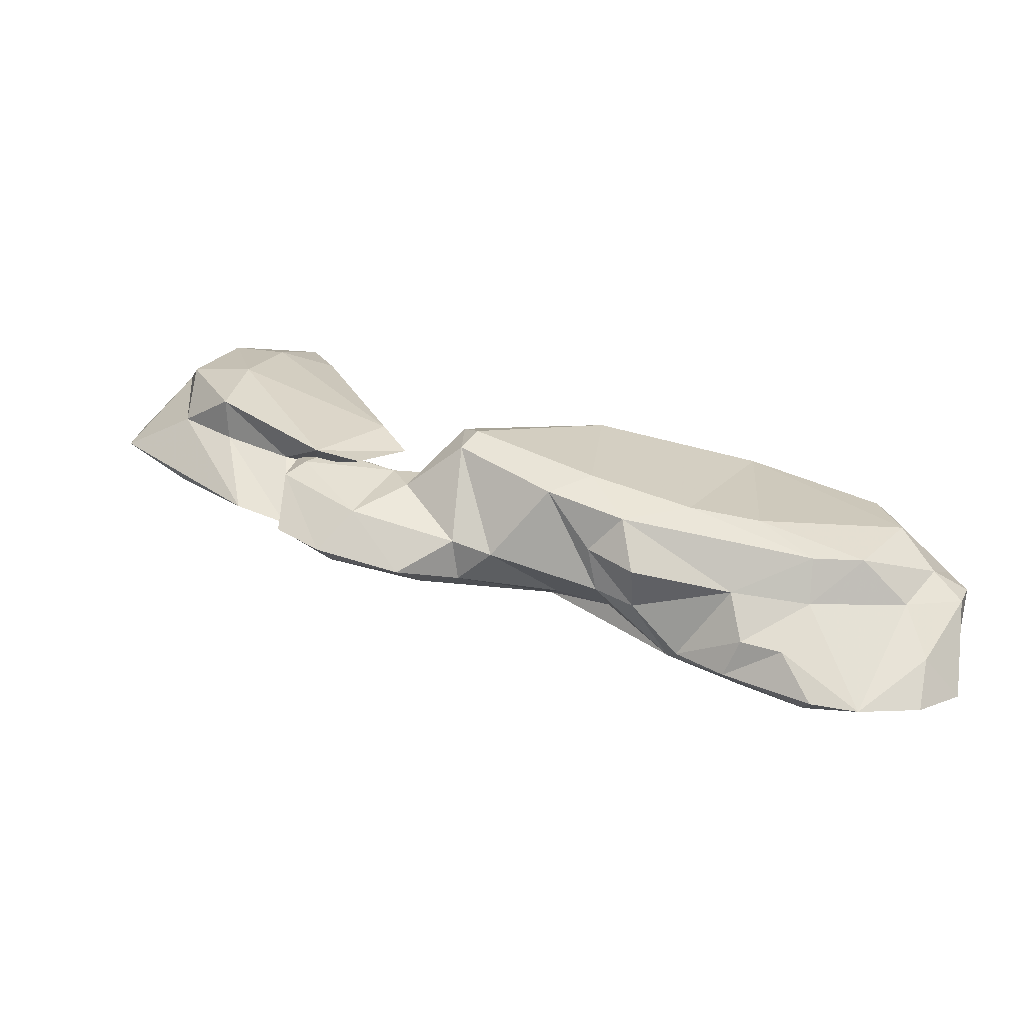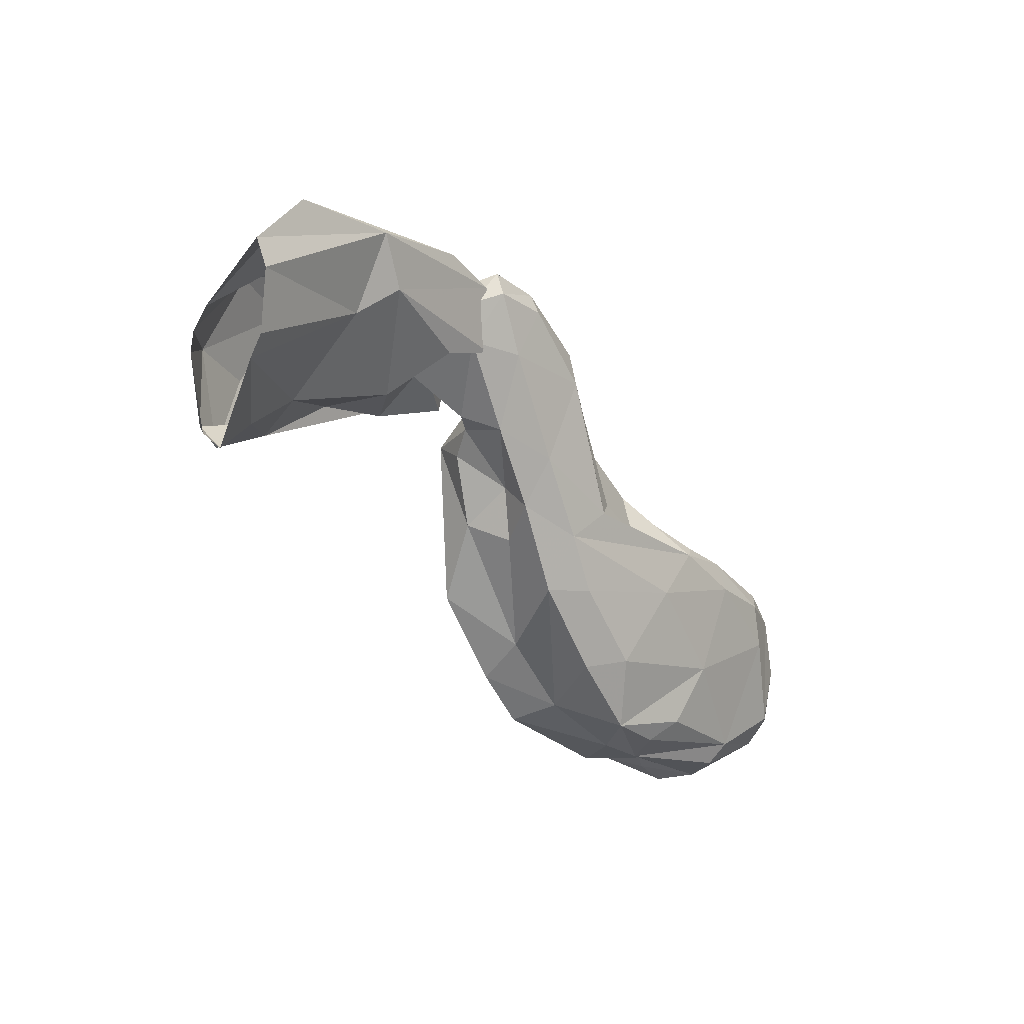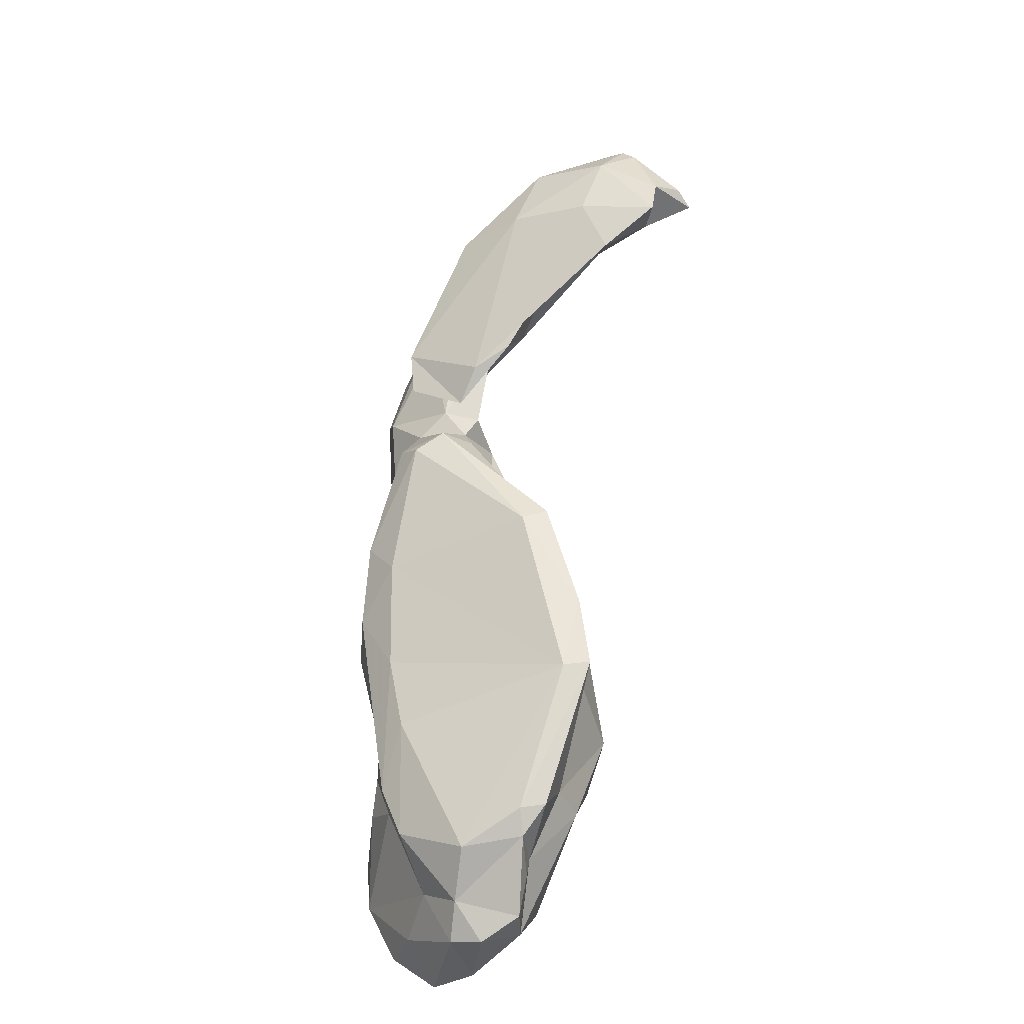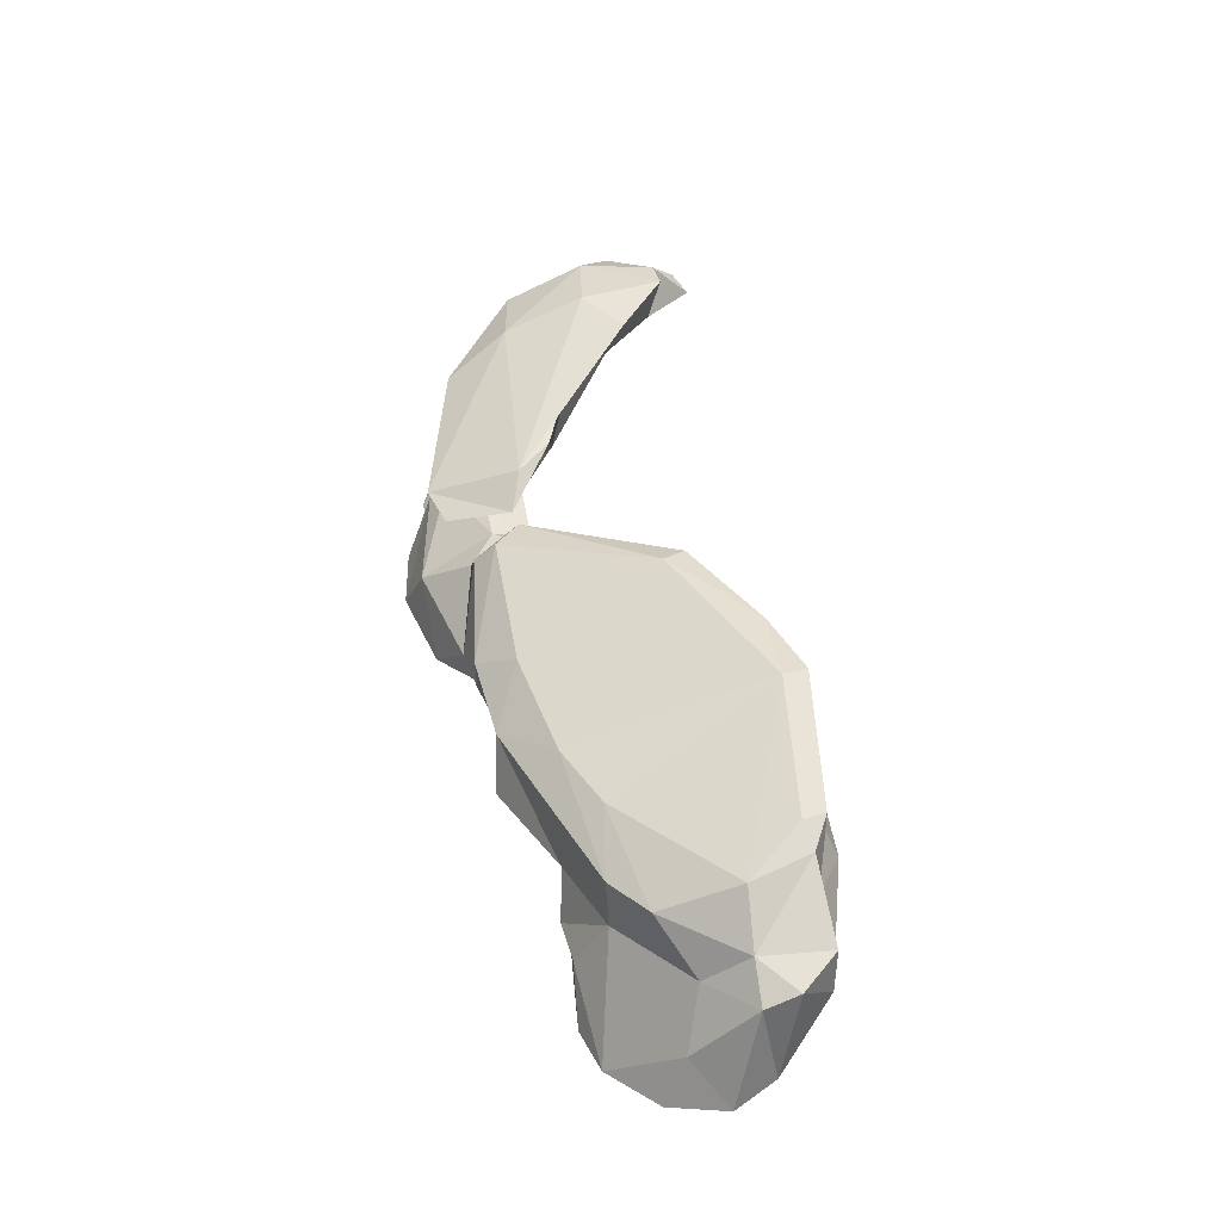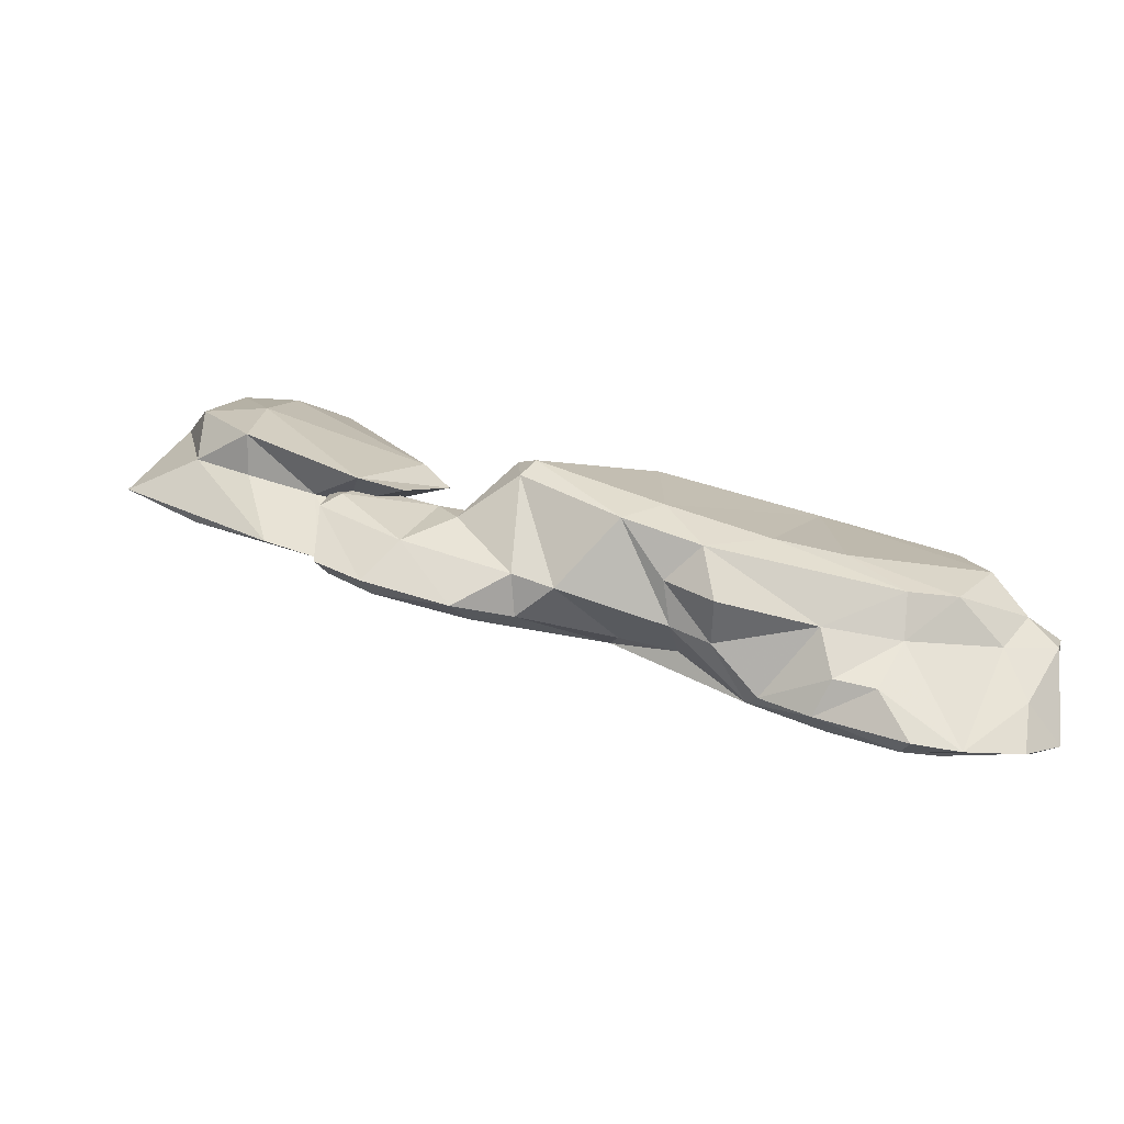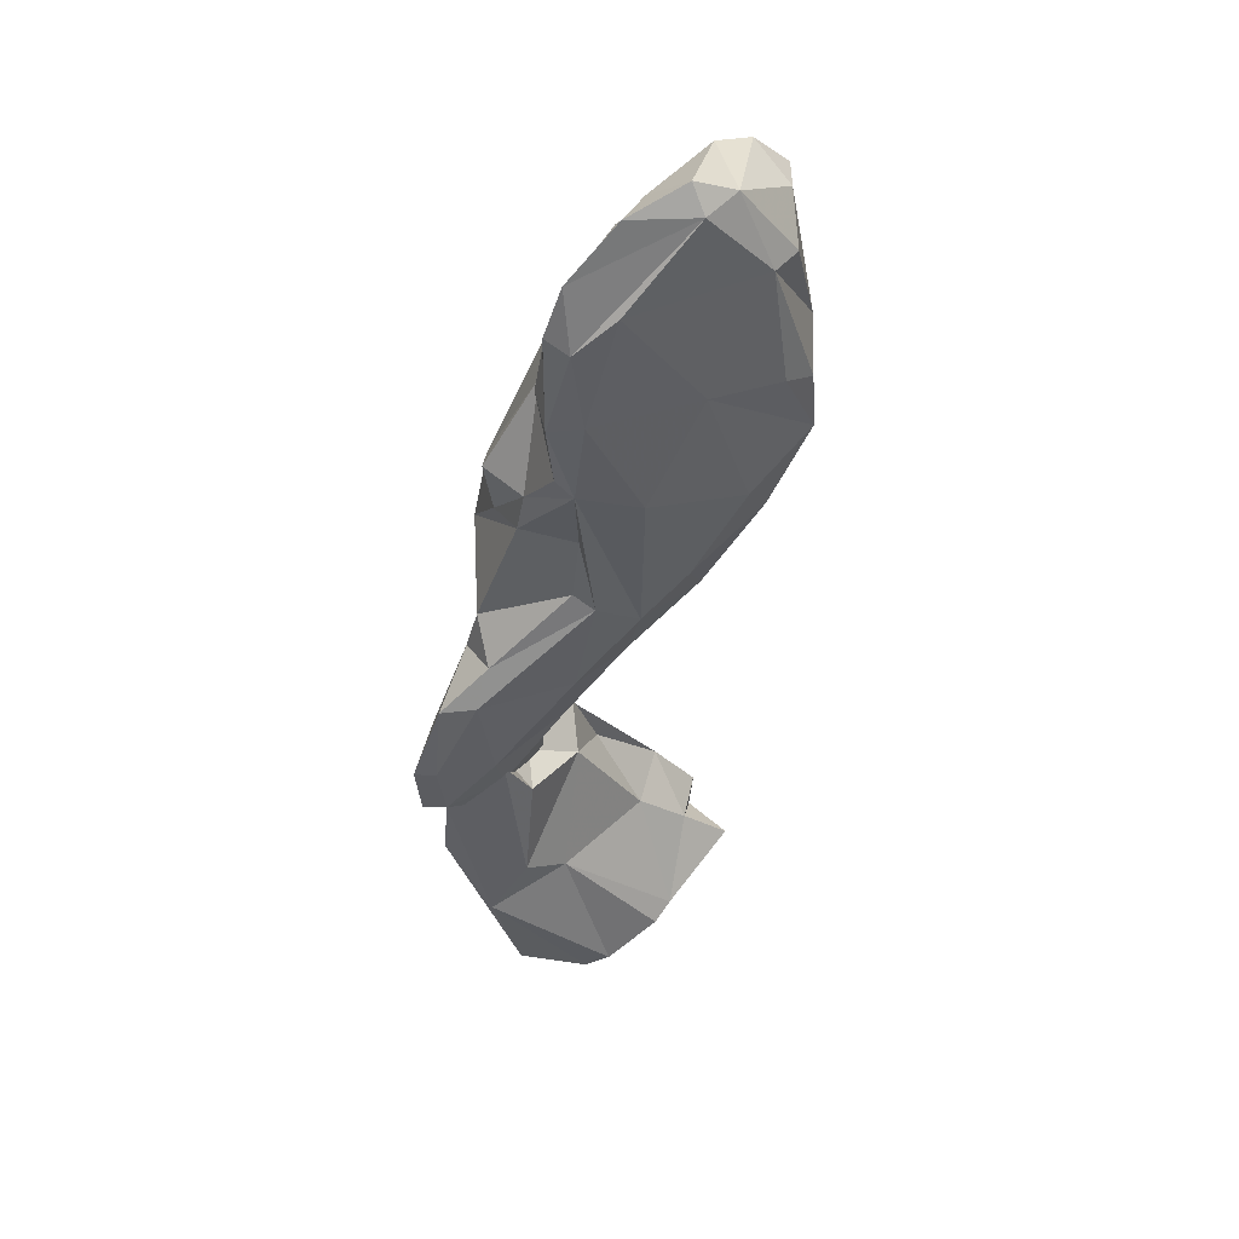
<metadata>
{"format":"obj","ext":"obj","renderer":"f3d","projection":"perspective","resolution":1024,"background":"white","views":[{"elev":-5.1,"azim":-144.0,"up":"+Z"},{"elev":-20.1,"azim":106.0,"up":"+Y"},{"elev":46.3,"azim":-63.5,"up":"+Z"},{"elev":27.1,"azim":-84.6,"up":"+Z"},{"elev":-13.2,"azim":-150.4,"up":"+Z"},{"elev":-62.0,"azim":-79.4,"up":"+Z"}]}
</metadata>
<code>
v 211.9 273 52.34
v 211.8 274.3 45.79
v 212.9 276.9 48.3
v 212.9 278.1 44.91
v 212.4 271 53.22
v 214.9 269.4 51.63
v 213.1 272.1 47.05
v 213.7 273.6 54.44
v 215.7 281.7 44.8
v 216.3 279.1 55
v 214.5 269.2 54.58
v 213.7 274 45.51
v 217.7 269.6 49.61
v 219.6 282 45.04
v 216.9 269.9 55.51
v 214.5 276.4 52.05
v 219.2 281.6 52.01
v 217.8 270.6 58.38
v 218.8 281.8 55.09
v 218.1 279.2 45.04
v 218.4 283.3 45.31
v 215.8 274.1 57.55
v 220.2 283.7 48.76
v 225.3 271.4 50.75
v 218.1 270.3 55.44
v 224.4 284.4 47.27
v 222.6 282.3 57.8
v 223.5 284.7 52.81
v 222.8 284.7 49.46
v 223.2 269.3 54.64
v 218.1 271 48.2
v 229.4 289.1 57.79
v 227.9 284.7 48.72
v 224.7 275.6 48.59
v 224.3 282.2 46.62
v 220.1 270.1 59.41
v 226.1 269.8 52.77
v 229.1 283.8 48.63
v 218.9 271.4 59.61
v 228.2 272.8 63.2
v 228.7 289.1 54.15
v 230 286.9 52.01
v 231.1 280.2 50.12
v 229.7 270.2 54.28
v 222.8 270.4 57.08
v 232.7 274.5 53.1
v 229.4 271.4 63.01
v 232.1 289.2 55.84
v 232.4 287.8 53.16
v 226.4 285.1 58.71
v 237.8 278.7 54.68
v 234.7 273.7 55.75
v 234.1 291 59.78
v 229.9 272.2 59.5
v 233.5 284.4 52.25
v 236.9 280.1 65.8
v 238.5 284.4 53.28
v 232.4 288.2 61.03
v 233 273.9 64.16
v 238.6 291.6 55.58
v 237.3 285.6 53.32
v 234.9 275.8 61.25
v 238.2 278.9 65.74
v 241.6 291.5 54.08
v 240.6 290.6 64.52
v 240.5 282.1 55.15
v 241.1 282.1 59.98
v 240.9 292 63.24
v 239.8 278.3 57.3
v 244.5 286.9 55.91
v 242.7 285.6 59.81
v 241.6 283.4 63.08
v 244.2 295.1 54.39
v 241.1 292.9 56.56
v 244.2 288 63.14
v 242.6 289.4 64.97
v 244.1 292.8 53.93
v 247.1 296.4 58.75
v 243.8 283.6 57.95
v 245.8 289.3 62
v 245.2 292.8 60.78
v 247.3 290.5 63.59
v 249.1 296.5 55.44
v 247.9 294.9 62.46
v 247.9 288.2 58.69
v 249.1 297.9 56.02
v 251.6 288.6 66.62
v 247.3 291.8 62.05
v 249.8 293 56.75
v 248.1 289.4 61.61
v 251.4 295.5 57.79
v 252.5 298.3 57.59
v 251.9 293.2 63.61
v 250.5 296.4 63.27
v 252.5 296.6 57.12
v 252.3 295.6 62.69
v 252.7 291.7 62.95
v 253.6 293 62.88
v 253.4 291 63.89
v 253.2 296.8 61.7
v 252.6 293.1 59.39
v 253.8 295.6 59.12
v 251.2 292.8 58.61
v 254.7 288.8 64.98
v 253.2 296.9 58.19
v 254.2 291.6 60.53
v 254.8 293.4 63.65
v 255.5 294.3 63.36
v 249.4 290.3 65.58
v 256 287.8 69.07
v 260.3 295.4 65.08
v 262.2 287.6 72.8
v 261 292.6 70.64
v 261.1 293.5 61.92
v 259.7 284.5 71.9
v 261.8 285.9 69.06
v 259.7 296.4 67.6
v 263.4 282.4 73.68
v 266.1 293.2 71.06
v 256.8 297.9 59.5
v 264.8 295.3 66.83
v 264.6 283.3 70.71
v 265.6 283.1 73.9
v 266.6 288.1 73.56
v 267 280.7 71.7
v 267.2 281.8 72.88
v 263.8 296.4 61.99
v 269 285.7 72.99
v 269.4 286.5 73.02
v 270.4 295.9 65.28
v 262.8 291.3 64.32
v 270 285.3 68.54
v 270 287.7 72.58
v 270.9 286.5 67.54
v 270.8 288.9 71.43
v 272.6 290.2 66.66
v 273.2 292 67.07
g foo
f 12 7 2
f 12 2 4
f 12 4 9
f 20 12 14
f 14 12 9
f 13 7 31
f 31 7 12
f 31 12 20
f 14 9 21
f 31 20 34
f 14 21 26
f 20 14 35
f 35 14 26
f 31 24 37
f 24 31 34
f 34 20 35
f 38 35 26
f 43 34 35
f 33 38 26
f 24 44 37
f 43 35 38
f 44 24 34
f 44 34 46
f 52 44 46
f 46 43 51
f 46 34 43
f 66 43 38
f 51 43 66
f 66 38 57
f 57 38 55
f 52 46 51
f 57 55 61
f 51 69 52
f 57 61 64
f 69 51 66
f 77 57 64
f 66 57 70
f 70 57 77
f 73 77 64
f 66 79 69
f 79 66 70
f 77 73 83
f 70 85 79
f 70 77 89
f 89 77 83
f 86 83 73
f 85 70 89
f 89 101 85
f 89 83 95
f 95 86 92
f 95 83 86
f 101 89 95
f 95 102 101
f 95 92 102
f 4 2 3
f 3 9 4
f 7 13 6
f 23 21 9
f 6 13 30
f 31 30 13
f 21 23 26
f 29 26 23
f 31 37 30
f 26 29 33
f 37 44 30
f 38 33 42
f 38 42 49
f 44 52 54
f 55 38 49
f 54 52 69
f 55 49 61
f 61 49 60
f 61 60 64
f 64 60 74
f 67 62 69
f 73 64 74
f 67 69 79
f 71 67 79
f 71 79 85
f 74 78 73
f 71 85 80
f 78 86 73
f 85 90 80
f 86 78 100
f 92 86 100
f 101 90 85
f 99 90 101
f 102 92 100
f 101 107 99
f 107 101 102
f 107 102 100
f 7 1 2
f 7 5 1
f 2 1 3
f 6 11 5
f 7 6 5
f 16 3 1
f 16 9 3
f 6 15 11
f 9 17 23
f 16 17 9
f 25 15 6
f 6 30 25
f 17 29 23
f 17 28 29
f 25 30 45
f 33 29 28
f 33 28 42
f 41 42 28
f 45 30 44
f 44 54 45
f 48 42 41
f 49 42 48
f 53 49 48
f 69 62 54
f 49 53 60
f 60 53 68
f 60 68 74
f 67 72 62
f 67 71 72
f 74 68 81
f 72 71 75
f 81 78 74
f 71 80 75
f 80 88 81
f 80 90 88
f 78 88 96
f 78 81 88
f 78 96 100
f 96 88 93
f 88 90 99
f 93 88 99
f 93 99 107
f 96 93 107
f 96 107 100
f 1 5 8
f 8 5 11
f 8 16 1
f 16 8 10
f 8 11 18
f 11 15 18
f 16 10 17
f 17 10 19
f 18 15 25
f 18 25 36
f 25 45 36
f 17 19 28
f 28 19 32
f 28 32 41
f 45 47 36
f 45 54 47
f 48 41 32
f 48 32 53
f 47 54 59
f 54 62 59
f 59 62 63
f 63 62 72
f 72 76 63
f 76 72 75
f 76 81 68
f 76 75 80
f 76 80 81
f 22 8 18
f 10 8 22
f 22 18 39
f 22 27 10
f 19 10 27
f 18 36 39
f 22 40 27
f 40 22 39
f 19 27 50
f 50 32 19
f 50 27 40
f 32 50 58
f 39 36 47
f 40 39 47
f 58 53 32
f 40 47 59
f 50 40 58
f 53 58 65
f 40 59 56
f 58 40 56
f 56 59 63
f 53 65 68
f 58 56 65
f 56 63 76
f 65 56 76
f 65 76 68
f 103 91 105
f 103 114 106
f 114 103 105
f 114 105 127
f 127 105 120
f 131 114 127
f 127 120 130
f 137 127 130
f 136 127 137
f 136 131 127
f 134 131 136
f 106 98 103
f 91 98 108
f 91 103 98
f 91 108 105
f 97 106 104
f 98 106 97
f 114 104 106
f 111 105 108
f 120 105 111
f 131 104 114
f 131 116 104
f 120 121 130
f 111 121 120
f 132 125 122
f 132 122 116
f 132 131 134
f 132 116 131
f 130 121 135
f 135 137 130
f 97 82 84
f 97 87 82
f 97 84 98
f 98 84 94
f 110 87 104
f 104 87 97
f 108 98 94
f 117 108 94
f 116 115 110
f 110 104 116
f 111 108 117
f 117 121 111
f 117 119 121
f 115 122 118
f 122 115 116
f 123 122 125
f 118 122 123
f 135 121 119
f 128 129 123
f 135 119 133
f 82 87 109
f 82 109 94
f 84 82 94
f 109 87 110
f 94 109 113
f 94 113 117
f 109 115 112
f 109 110 115
f 113 109 112
f 113 119 117
f 115 118 112
f 113 112 124
f 113 124 119
f 118 123 124
f 112 118 124
f 123 129 124
f 129 133 124
f 133 119 124
f 123 126 128
f 125 126 123
g

</code>
